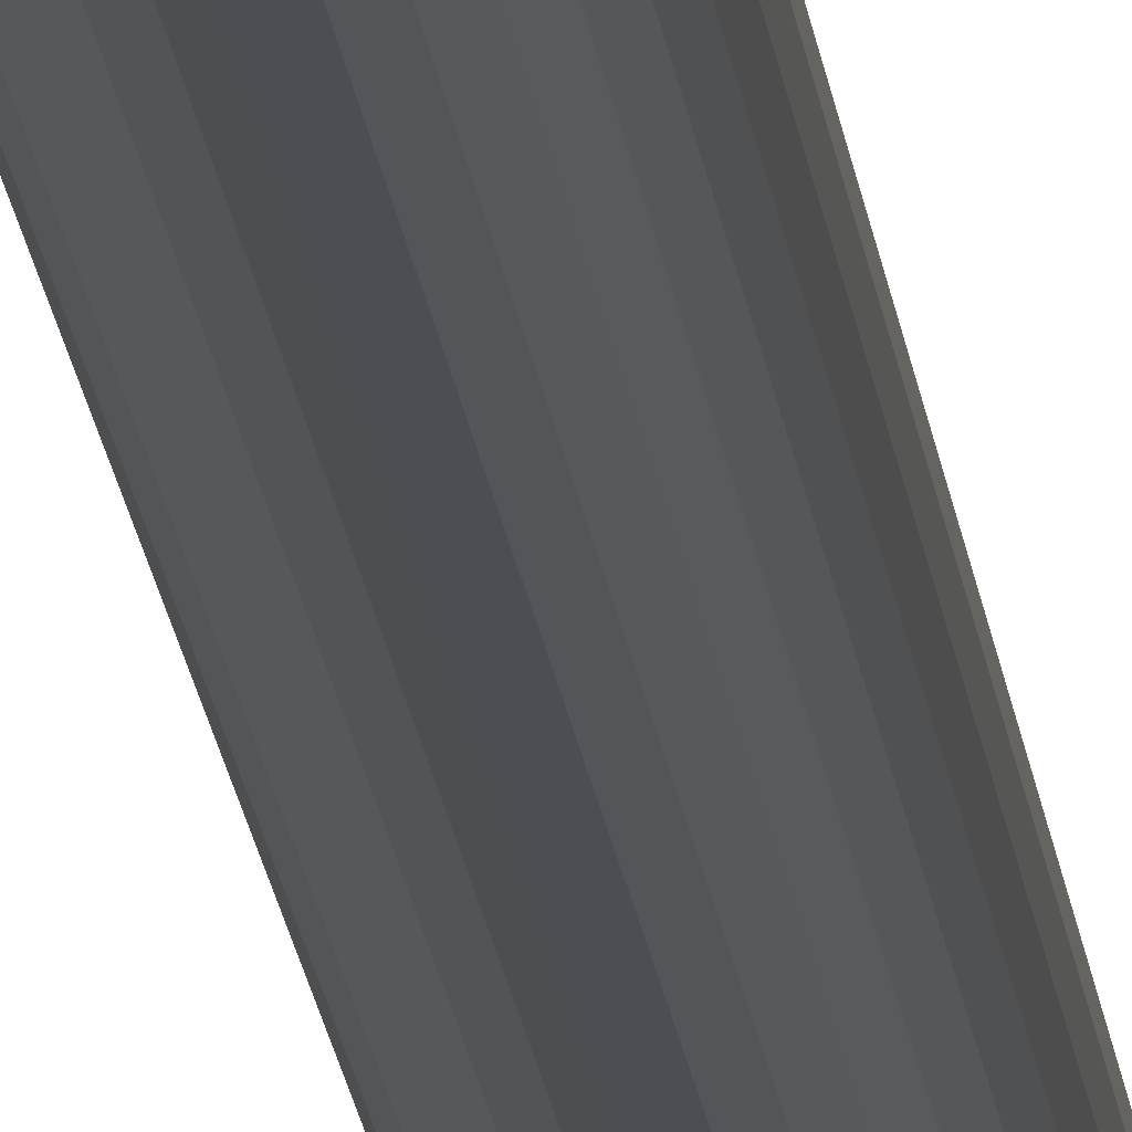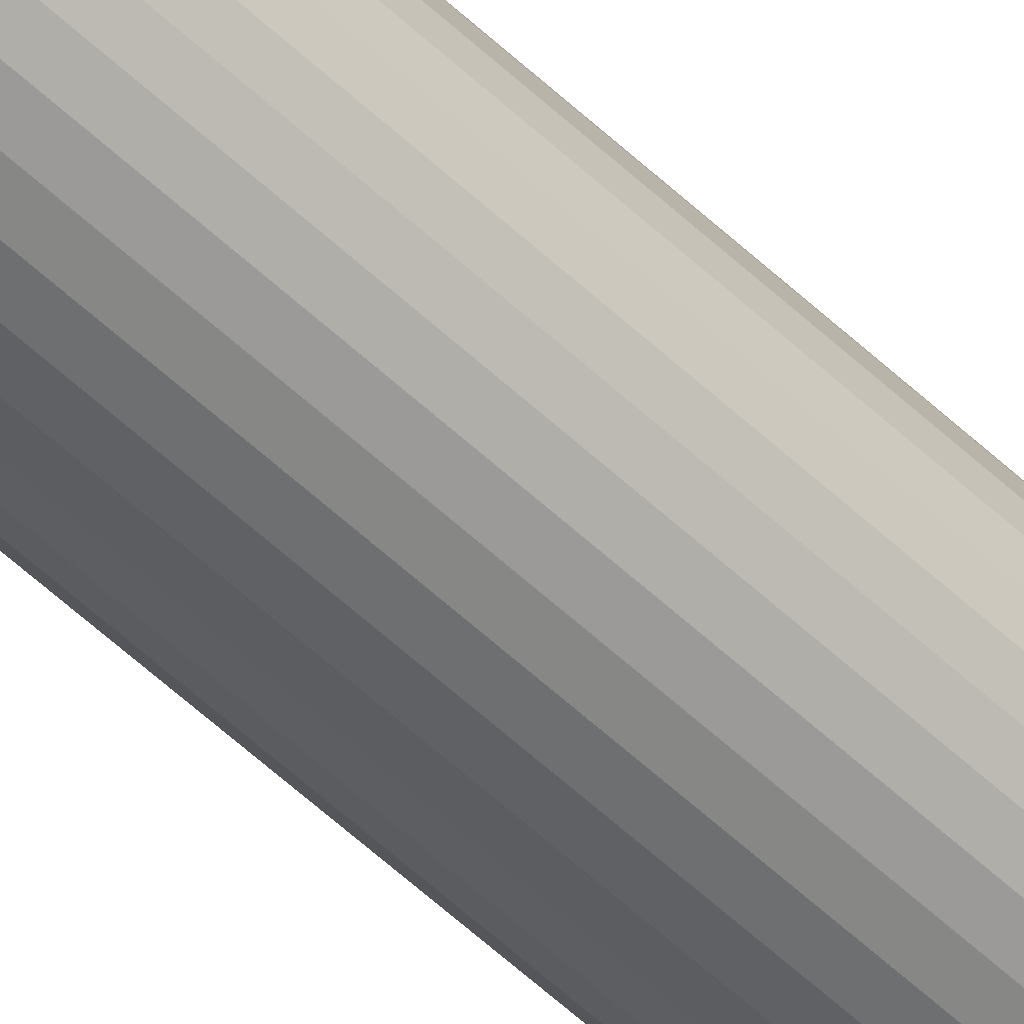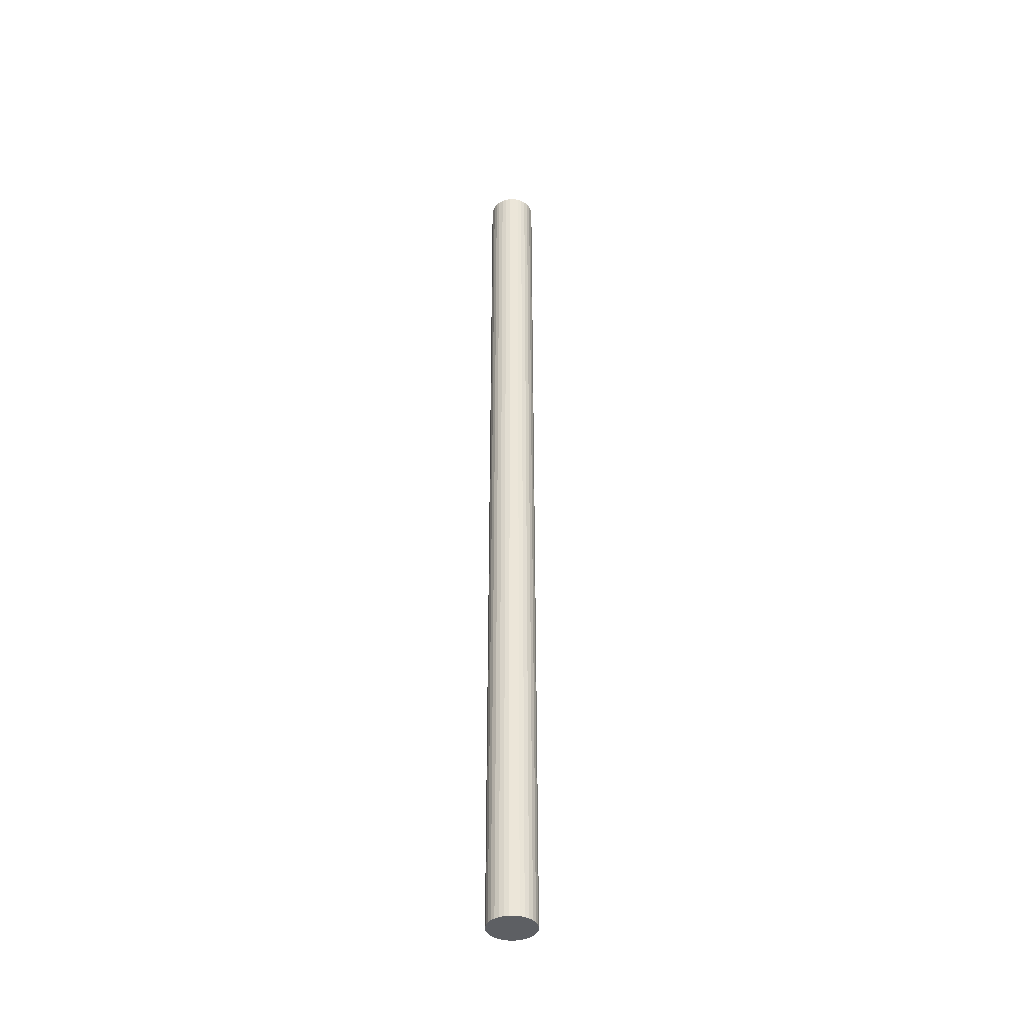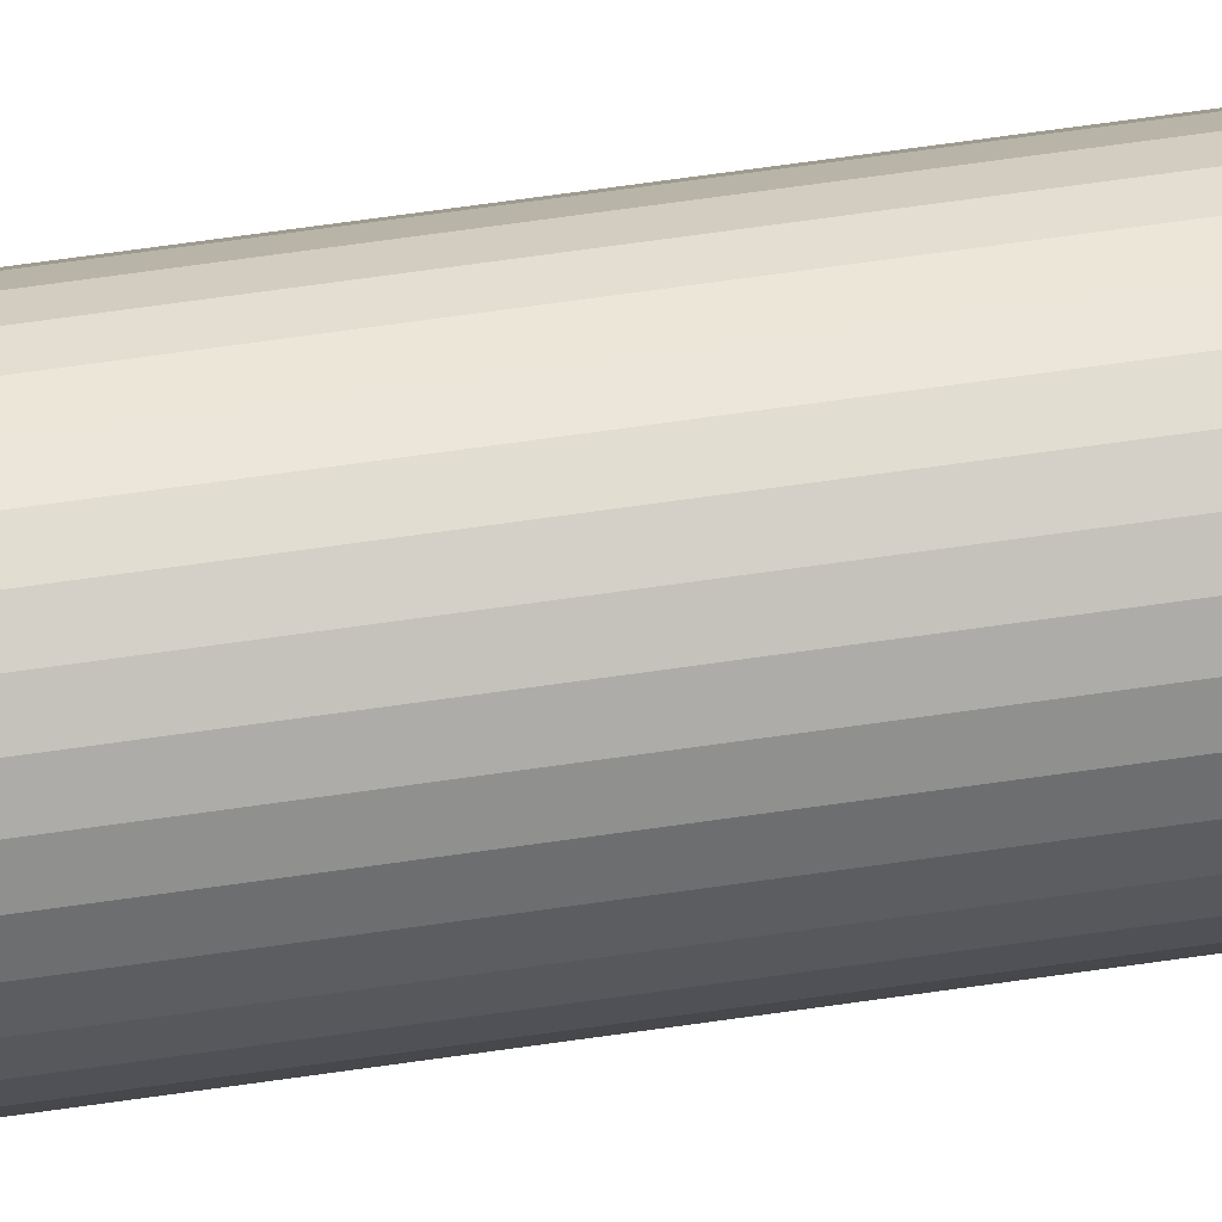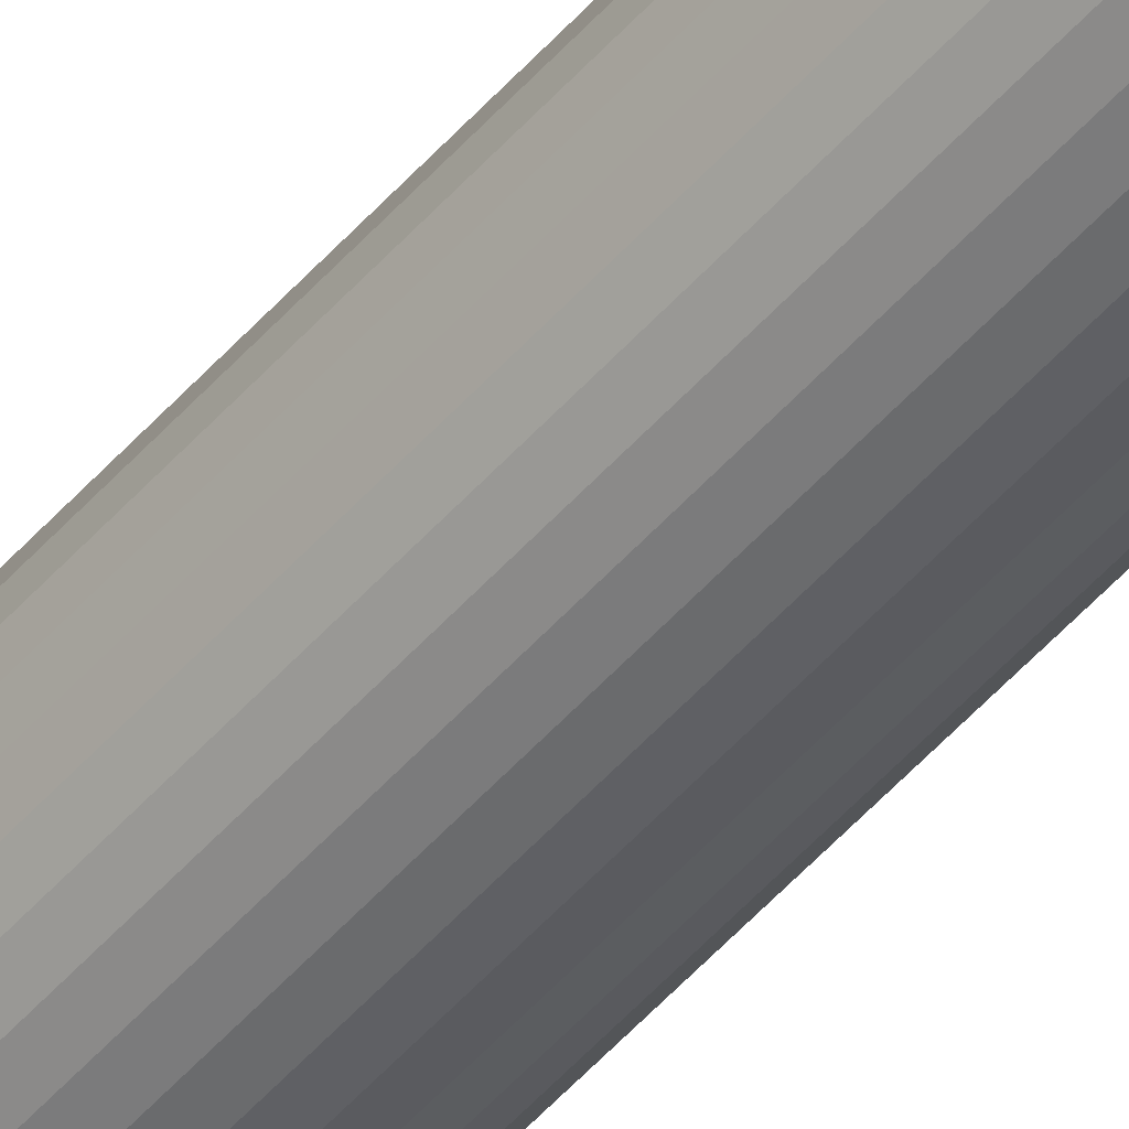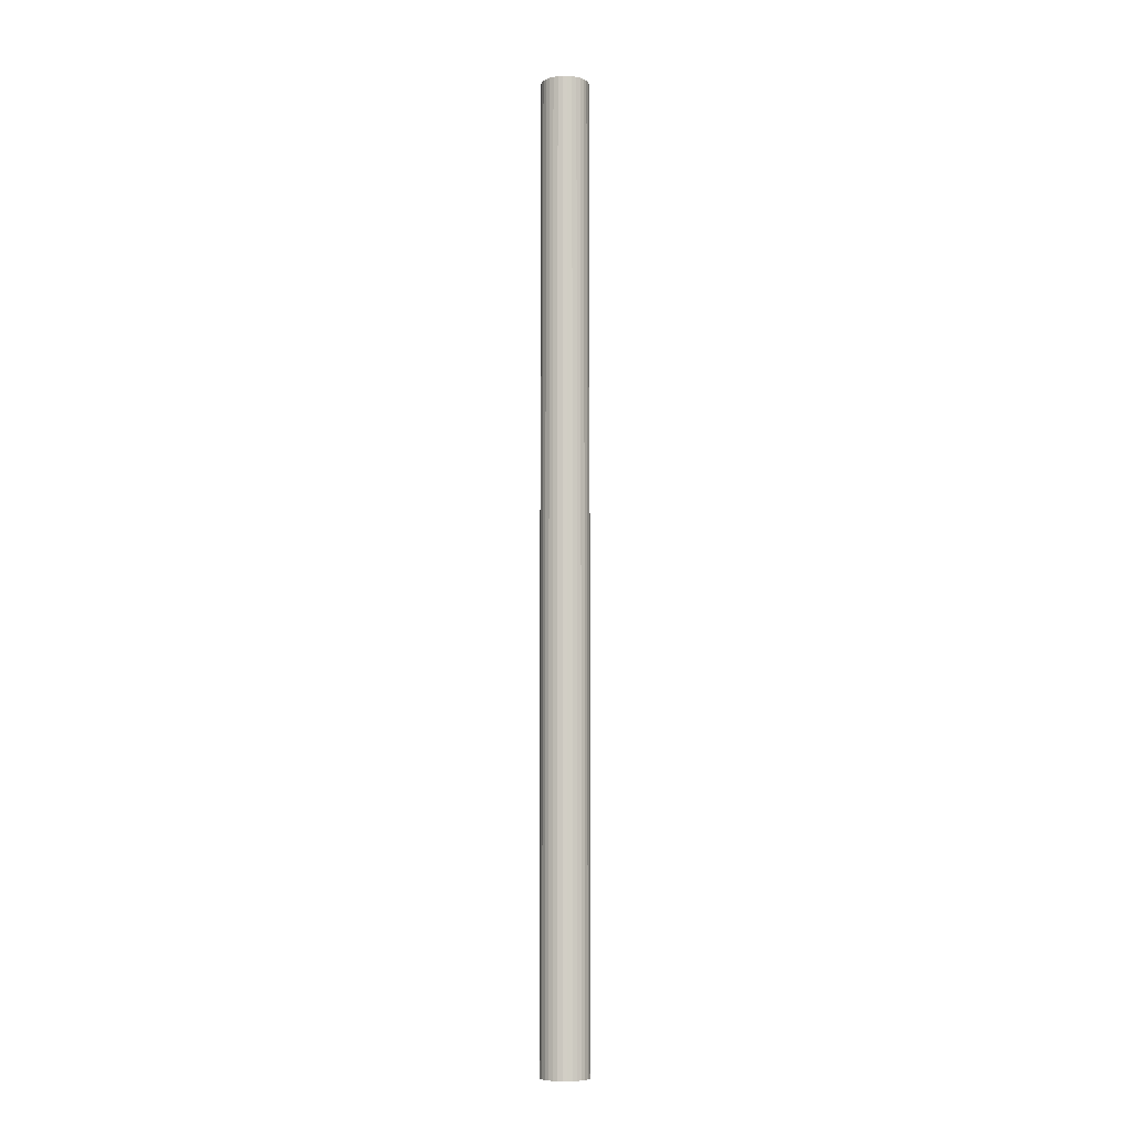
<metadata>
{"format":"obj","ext":"obj","renderer":"f3d","projection":"perspective","resolution":1024,"background":"white","views":[{"elev":-17.5,"azim":-174.2,"up":"+Z"},{"elev":-50.3,"azim":-136.8,"up":"+Z"},{"elev":-40.0,"azim":107.4,"up":"+Y"},{"elev":42.0,"azim":-101.2,"up":"+Z"},{"elev":-50.2,"azim":140.8,"up":"+Z"},{"elev":-7.4,"azim":-106.8,"up":"+Y"}]}
</metadata>
<code>
o Cone.002_Cone.006
v -12.29 1 -0.5659
v -12.28 1 -0.5649
v -12.29 3 -0.5659
v -12.3 1 -0.5649
v -12.31 1 -0.5621
v -12.3 3 -0.5649
v -12.31 3 -0.5621
v -12.32 3 -0.5575
v -12.33 3 -0.5513
v -12.32 1 -0.5575
v -12.33 1 -0.5513
v -12.33 1 -0.5437
v -12.34 1 -0.535
v -12.33 3 -0.5437
v -12.34 3 -0.535
v -12.34 3 -0.5257
v -12.34 3 -0.5159
v -12.34 1 -0.5257
v -12.34 1 -0.5159
v -12.34 1 -0.5062
v -12.34 1 -0.4968
v -12.34 3 -0.5062
v -12.34 3 -0.4968
v -12.33 3 -0.4881
v -12.33 3 -0.4806
v -12.33 1 -0.4881
v -12.33 1 -0.4806
v -12.32 1 -0.4743
v -12.31 1 -0.4697
v -12.32 3 -0.4743
v -12.31 3 -0.4697
v -12.3 3 -0.4669
v -12.29 3 -0.4659
v -12.3 1 -0.4669
v -12.29 1 -0.4659
v -12.28 1 -0.4669
v -12.27 1 -0.4697
v -12.28 3 -0.4669
v -12.27 3 -0.4697
v -12.26 3 -0.4743
v -12.26 3 -0.4806
v -12.26 1 -0.4743
v -12.26 1 -0.4806
v -12.25 1 -0.4881
v -12.25 1 -0.4968
v -12.25 3 -0.4881
v -12.25 3 -0.4968
v -12.24 3 -0.5062
v -12.24 3 -0.5159
v -12.24 1 -0.5062
v -12.24 1 -0.5159
v -12.24 1 -0.5257
v -12.25 1 -0.535
v -12.24 3 -0.5257
v -12.25 3 -0.535
v -12.25 3 -0.5437
v -12.26 3 -0.5513
v -12.25 1 -0.5437
v -12.26 1 -0.5513
v -12.26 1 -0.5575
v -12.27 1 -0.5621
v -12.26 3 -0.5575
v -12.27 3 -0.5621
v -12.28 3 -0.5649
f 52 36 20
f 3 2 1
f 6 1 4
f 7 4 5
f 31 47 63
f 8 5 10
f 9 10 11
f 14 11 12
f 15 12 13
f 16 13 18
f 17 18 19
f 22 19 20
f 23 20 21
f 24 21 26
f 25 26 27
f 30 27 28
f 31 28 29
f 32 29 34
f 33 34 35
f 38 35 36
f 39 36 37
f 40 37 42
f 41 42 43
f 46 43 44
f 47 44 45
f 48 45 50
f 49 50 51
f 54 51 52
f 55 52 53
f 56 53 58
f 57 58 59
f 62 59 60
f 63 60 61
f 64 61 2
f 4 1 2
f 2 61 60
f 60 59 58
f 58 53 60
f 53 52 60
f 52 51 50
f 50 45 44
f 44 43 42
f 42 37 36
f 36 35 28
f 35 34 28
f 34 29 28
f 28 27 26
f 26 21 20
f 20 19 18
f 18 13 20
f 13 12 20
f 12 11 10
f 10 5 4
f 4 2 52
f 2 60 52
f 52 50 44
f 44 42 52
f 42 36 52
f 28 26 20
f 12 10 4
f 36 28 20
f 20 12 4
f 4 52 20
f 3 64 2
f 6 3 1
f 7 6 4
f 63 64 3
f 3 6 7
f 7 8 15
f 8 9 15
f 9 14 15
f 15 16 17
f 17 22 15
f 22 23 15
f 23 24 25
f 25 30 23
f 30 31 23
f 31 32 33
f 33 38 39
f 39 40 41
f 41 46 47
f 47 48 55
f 48 49 55
f 49 54 55
f 55 56 63
f 56 57 63
f 57 62 63
f 63 3 15
f 3 7 15
f 31 33 39
f 39 41 47
f 15 23 31
f 31 39 47
f 47 55 63
f 63 15 31
f 8 7 5
f 9 8 10
f 14 9 11
f 15 14 12
f 16 15 13
f 17 16 18
f 22 17 19
f 23 22 20
f 24 23 21
f 25 24 26
f 30 25 27
f 31 30 28
f 32 31 29
f 33 32 34
f 38 33 35
f 39 38 36
f 40 39 37
f 41 40 42
f 46 41 43
f 47 46 44
f 48 47 45
f 49 48 50
f 54 49 51
f 55 54 52
f 56 55 53
f 57 56 58
f 62 57 59
f 63 62 60
f 64 63 61

</code>
